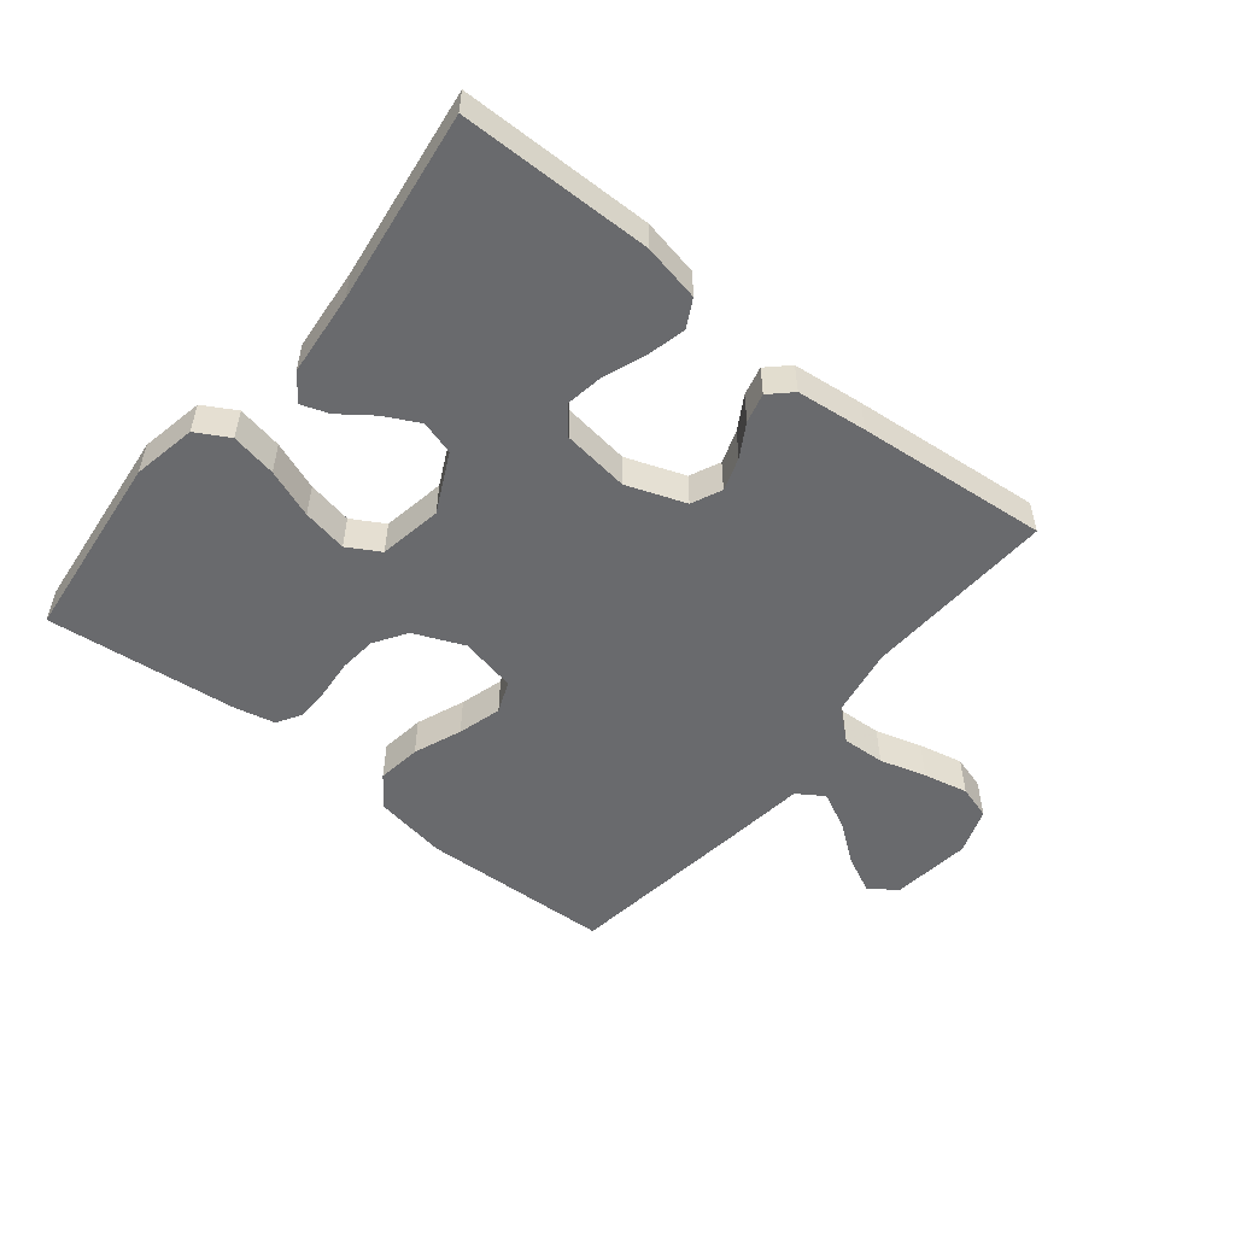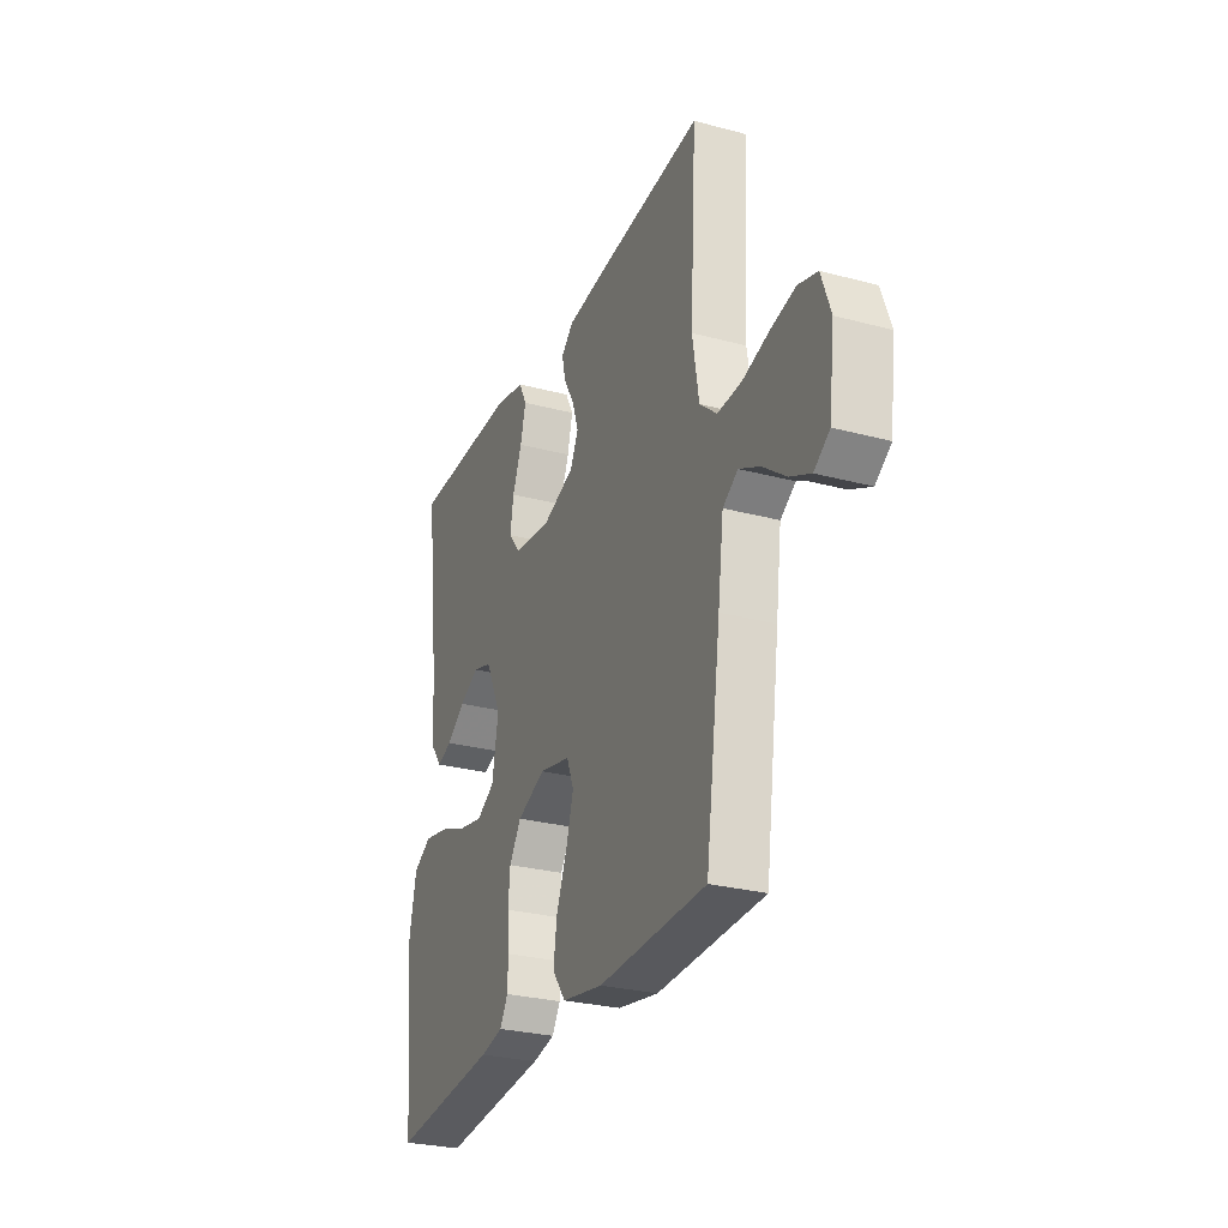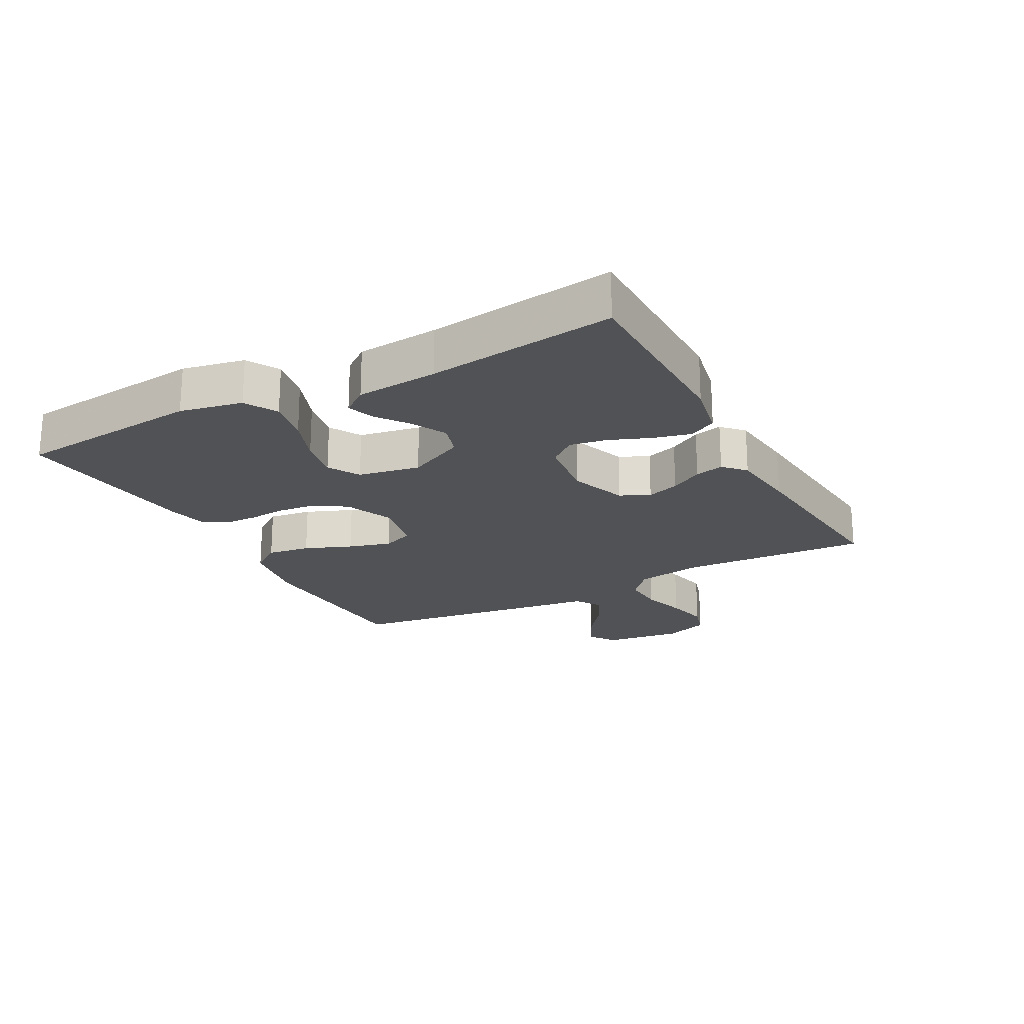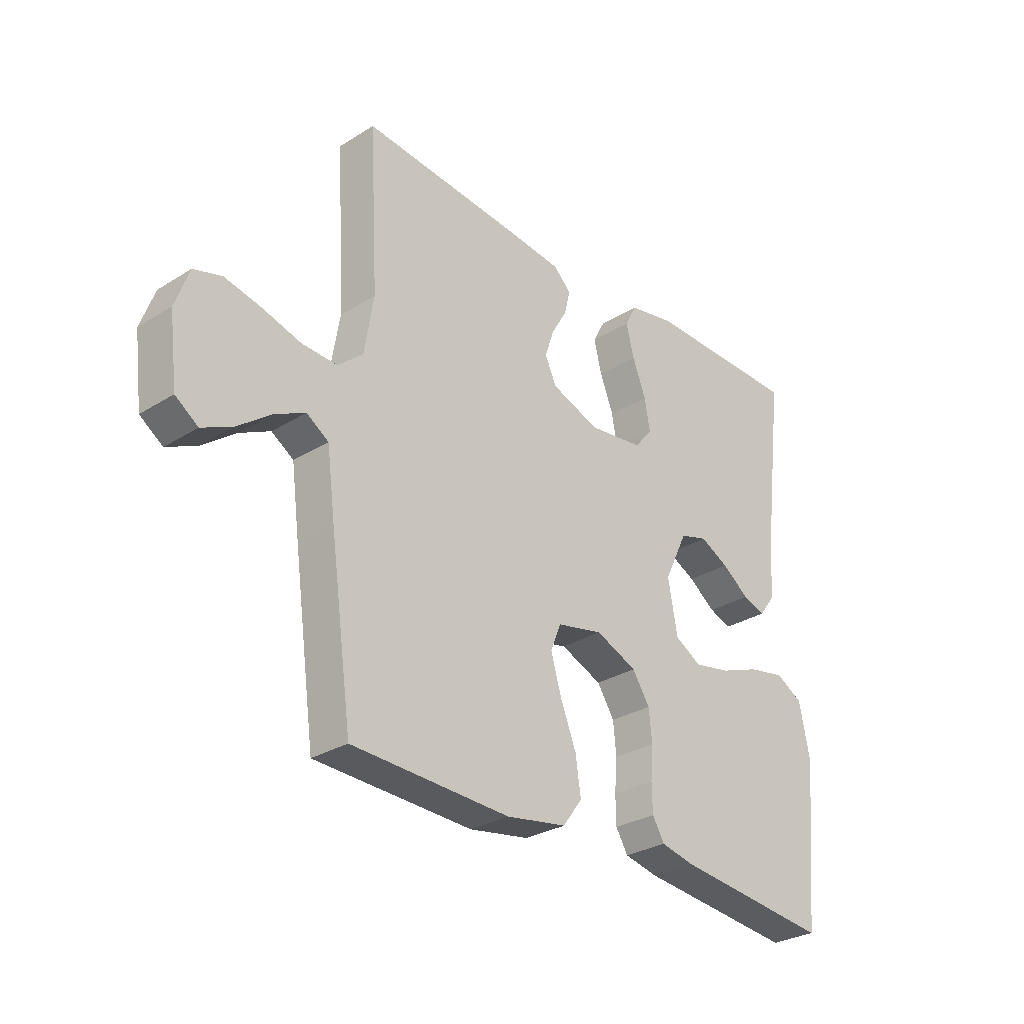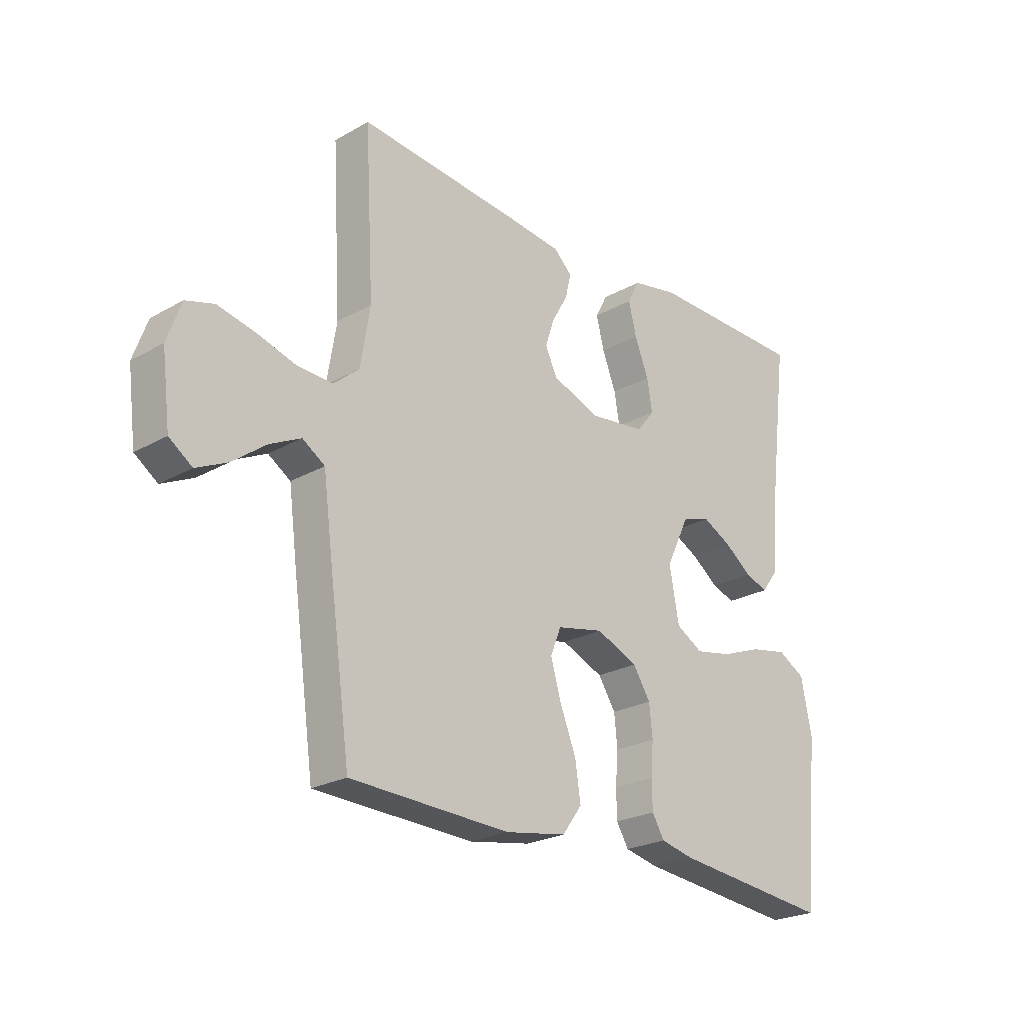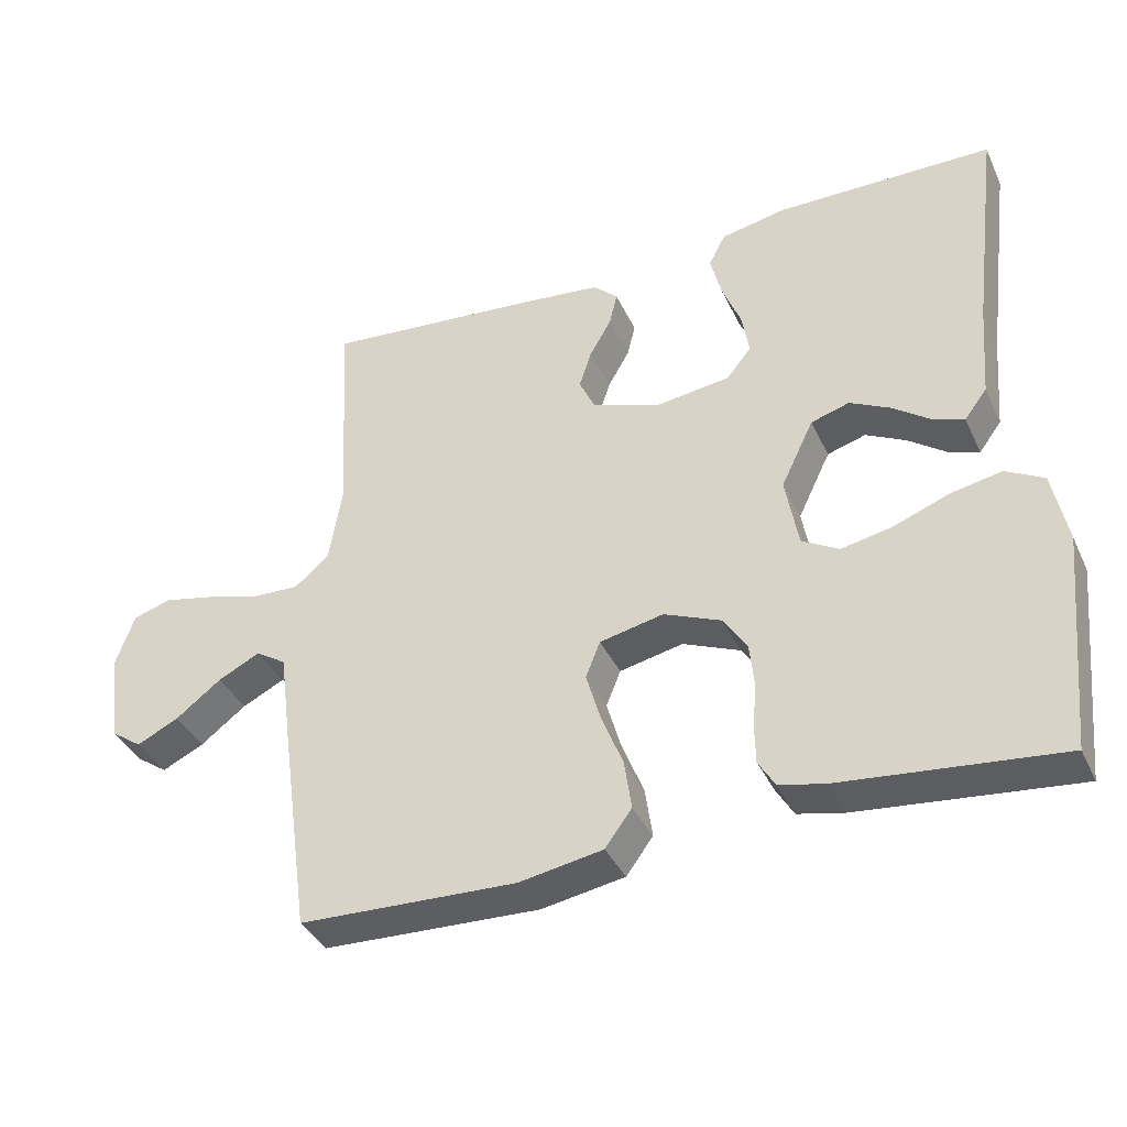
<metadata>
{"format":"obj","ext":"obj","renderer":"f3d","projection":"perspective","resolution":1024,"background":"white","views":[{"elev":-53.0,"azim":-38.7,"up":"+Y"},{"elev":-27.9,"azim":67.9,"up":"+Z"},{"elev":-21.1,"azim":-61.7,"up":"+Y"},{"elev":-29.5,"azim":132.5,"up":"+Z"},{"elev":-23.9,"azim":133.3,"up":"+Z"},{"elev":-38.1,"azim":-156.9,"up":"+Z"}]}
</metadata>
<code>
v 0.5 0.07 0.5
v 0.483 0.07 0.2
v 0.501 0.07 0.091
v 0.549 0.07 0.05
v 0.616 0.07 0.053
v 0.689 0.07 0.074
v 0.759 0.07 0.089
v 0.812 0.07 0.073
v 0.838 0.07 0
v 0.822 0.07 -0.126
v 0.779 0.07 -0.156
v 0.721 0.07 -0.128
v 0.658 0.07 -0.08
v 0.6 0.07 -0.051
v 0.558 0.07 -0.078
v 0.542 0.07 -0.2
v 0.5 0.07 -0.5
v 0.2 0.07 -0.511
v 0.085 0.07 -0.491
v 0.048 0.07 -0.441
v 0.058 0.07 -0.372
v 0.088 0.07 -0.297
v 0.108 0.07 -0.229
v 0.088 0.07 -0.179
v 0 0.07 -0.16
v -0.079 0.07 -0.193
v -0.112 0.07 -0.244
v -0.118 0.07 -0.303
v -0.113 0.07 -0.364
v -0.114 0.07 -0.417
v -0.137 0.07 -0.455
v -0.2 0.07 -0.469
v -0.5 0.07 -0.5
v -0.53 0.07 -0.2
v -0.51 0.07 -0.1
v -0.458 0.07 -0.071
v -0.387 0.07 -0.085
v -0.311 0.07 -0.114
v -0.241 0.07 -0.128
v -0.19 0.07 -0.099
v -0.172 0.07 0
v -0.217 0.07 0.093
v -0.27 0.07 0.109
v -0.325 0.07 0.081
v -0.377 0.07 0.043
v -0.42 0.07 0.028
v -0.451 0.07 0.069
v -0.462 0.07 0.2
v -0.5 0.07 0.5
v -0.2 0.07 0.502
v -0.111 0.07 0.484
v -0.088 0.07 0.44
v -0.103 0.07 0.38
v -0.129 0.07 0.314
v -0.139 0.07 0.255
v -0.105 0.07 0.213
v 0 0.07 0.199
v 0.092 0.07 0.232
v 0.114 0.07 0.279
v 0.097 0.07 0.331
v 0.067 0.07 0.383
v 0.056 0.07 0.429
v 0.09 0.07 0.461
v 0.2 0.07 0.473
v 0.5 0 0.5
v 0.483 0 0.2
v 0.501 0 0.091
v 0.549 0 0.05
v 0.616 0 0.053
v 0.689 0 0.074
v 0.759 0 0.089
v 0.812 0 0.073
v 0.838 0 0
v 0.822 0 -0.126
v 0.779 0 -0.156
v 0.721 0 -0.128
v 0.658 0 -0.08
v 0.6 0 -0.051
v 0.558 0 -0.078
v 0.542 0 -0.2
v 0.5 0 -0.5
v 0.2 0 -0.511
v 0.085 0 -0.491
v 0.048 0 -0.441
v 0.058 0 -0.372
v 0.088 0 -0.297
v 0.108 0 -0.229
v 0.088 0 -0.179
v 0 0 -0.16
v -0.079 0 -0.193
v -0.112 0 -0.244
v -0.118 0 -0.303
v -0.113 0 -0.364
v -0.114 0 -0.417
v -0.137 0 -0.455
v -0.2 0 -0.469
v -0.5 0 -0.5
v -0.53 0 -0.2
v -0.51 0 -0.1
v -0.458 0 -0.071
v -0.387 0 -0.085
v -0.311 0 -0.114
v -0.241 0 -0.128
v -0.19 0 -0.099
v -0.172 0 0
v -0.217 0 0.093
v -0.27 0 0.109
v -0.325 0 0.081
v -0.377 0 0.043
v -0.42 0 0.028
v -0.451 0 0.069
v -0.462 0 0.2
v -0.5 0 0.5
v -0.2 0 0.502
v -0.111 0 0.484
v -0.088 0 0.44
v -0.103 0 0.38
v -0.129 0 0.314
v -0.139 0 0.255
v -0.105 0 0.213
v 0 0 0.199
v 0.092 0 0.232
v 0.114 0 0.279
v 0.097 0 0.331
v 0.067 0 0.383
v 0.056 0 0.429
v 0.09 0 0.461
v 0.2 0 0.473
f 63 64 1 2
f 60 61 62 63
f 59 60 63 2
f 58 59 2 3
f 57 58 3 4
f 56 57 4
f 51 52 53 54
f 51 54 55
f 48 49 50 51
f 48 51 55
f 47 48 55 56
f 44 45 46 47
f 43 44 47 56
f 35 36 37 38
f 35 38 39
f 34 35 39
f 33 34 39
f 32 33 39 40
f 28 29 30 31
f 27 28 31 32
f 19 20 21 22
f 19 22 23
f 18 19 23
f 15 16 17 18
f 15 18 23
f 14 15 23 24
f 10 11 12 13
f 10 13 14
f 9 10 14
f 8 9 14
f 5 6 7 8
f 5 8 14 24
f 42 43 56 4
f 27 32 40 41
f 26 27 41
f 25 26 41
f 25 41 42 4
f 4 5 24 25
f 66 65 128 127
f 127 126 125 124
f 66 127 124 123
f 67 66 123 122
f 68 67 122 121
f 68 121 120
f 118 117 116 115
f 119 118 115
f 115 114 113 112
f 119 115 112
f 120 119 112 111
f 111 110 109 108
f 120 111 108 107
f 102 101 100 99
f 103 102 99
f 103 99 98
f 103 98 97
f 104 103 97 96
f 95 94 93 92
f 96 95 92 91
f 86 85 84 83
f 87 86 83
f 87 83 82
f 82 81 80 79
f 87 82 79
f 88 87 79 78
f 77 76 75 74
f 78 77 74
f 78 74 73
f 78 73 72
f 72 71 70 69
f 88 78 72 69
f 68 120 107 106
f 105 104 96 91
f 105 91 90
f 105 90 89
f 68 106 105 89
f 89 88 69 68
f 1 65 66 2
f 2 66 67 3
f 3 67 68 4
f 4 68 69 5
f 5 69 70 6
f 6 70 71 7
f 7 71 72 8
f 8 72 73 9
f 9 73 74 10
f 10 74 75 11
f 11 75 76 12
f 12 76 77 13
f 13 77 78 14
f 14 78 79 15
f 15 79 80 16
f 16 80 81 17
f 17 81 82 18
f 18 82 83 19
f 19 83 84 20
f 20 84 85 21
f 21 85 86 22
f 22 86 87 23
f 23 87 88 24
f 24 88 89 25
f 25 89 90 26
f 26 90 91 27
f 27 91 92 28
f 28 92 93 29
f 29 93 94 30
f 30 94 95 31
f 31 95 96 32
f 32 96 97 33
f 33 97 98 34
f 34 98 99 35
f 35 99 100 36
f 36 100 101 37
f 37 101 102 38
f 38 102 103 39
f 39 103 104 40
f 40 104 105 41
f 41 105 106 42
f 42 106 107 43
f 43 107 108 44
f 44 108 109 45
f 45 109 110 46
f 46 110 111 47
f 47 111 112 48
f 48 112 113 49
f 49 113 114 50
f 50 114 115 51
f 51 115 116 52
f 52 116 117 53
f 53 117 118 54
f 54 118 119 55
f 55 119 120 56
f 56 120 121 57
f 57 121 122 58
f 58 122 123 59
f 59 123 124 60
f 60 124 125 61
f 61 125 126 62
f 62 126 127 63
f 63 127 128 64
f 64 128 65 1

</code>
